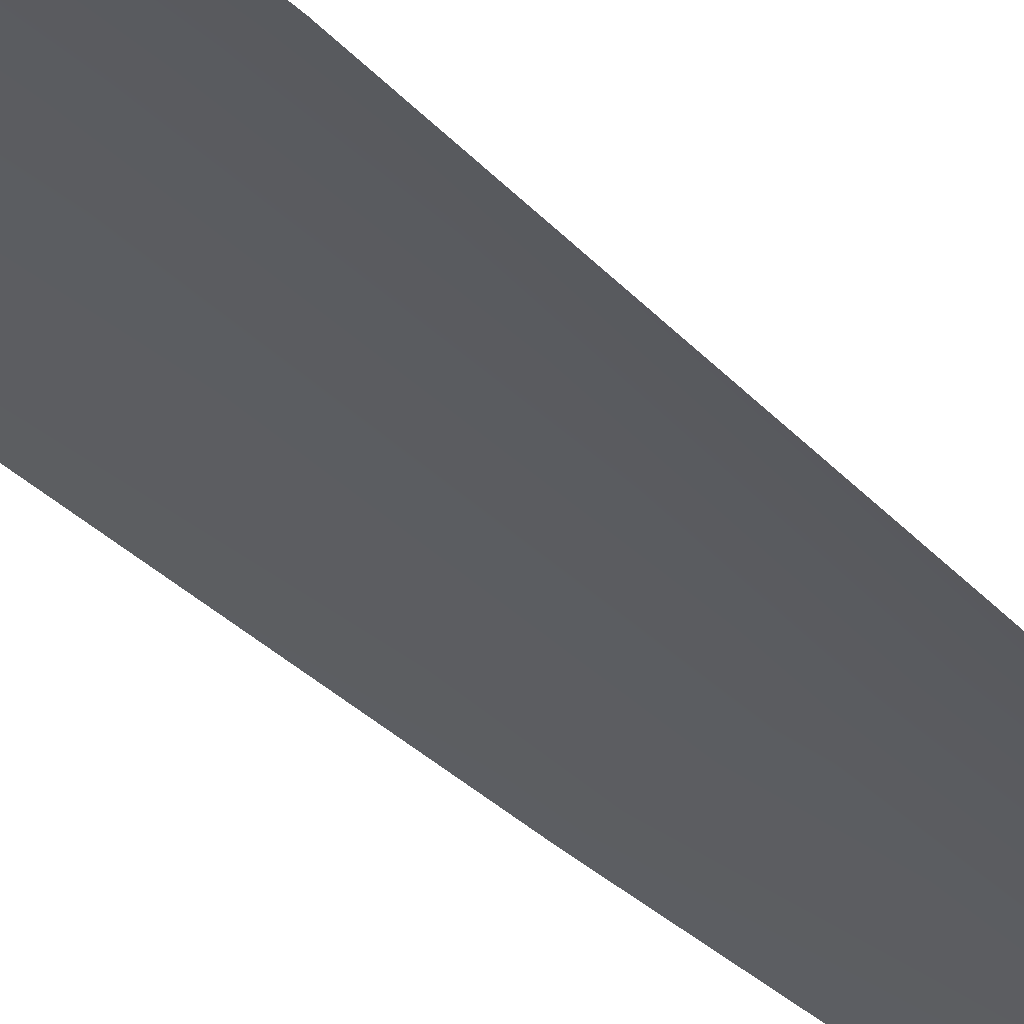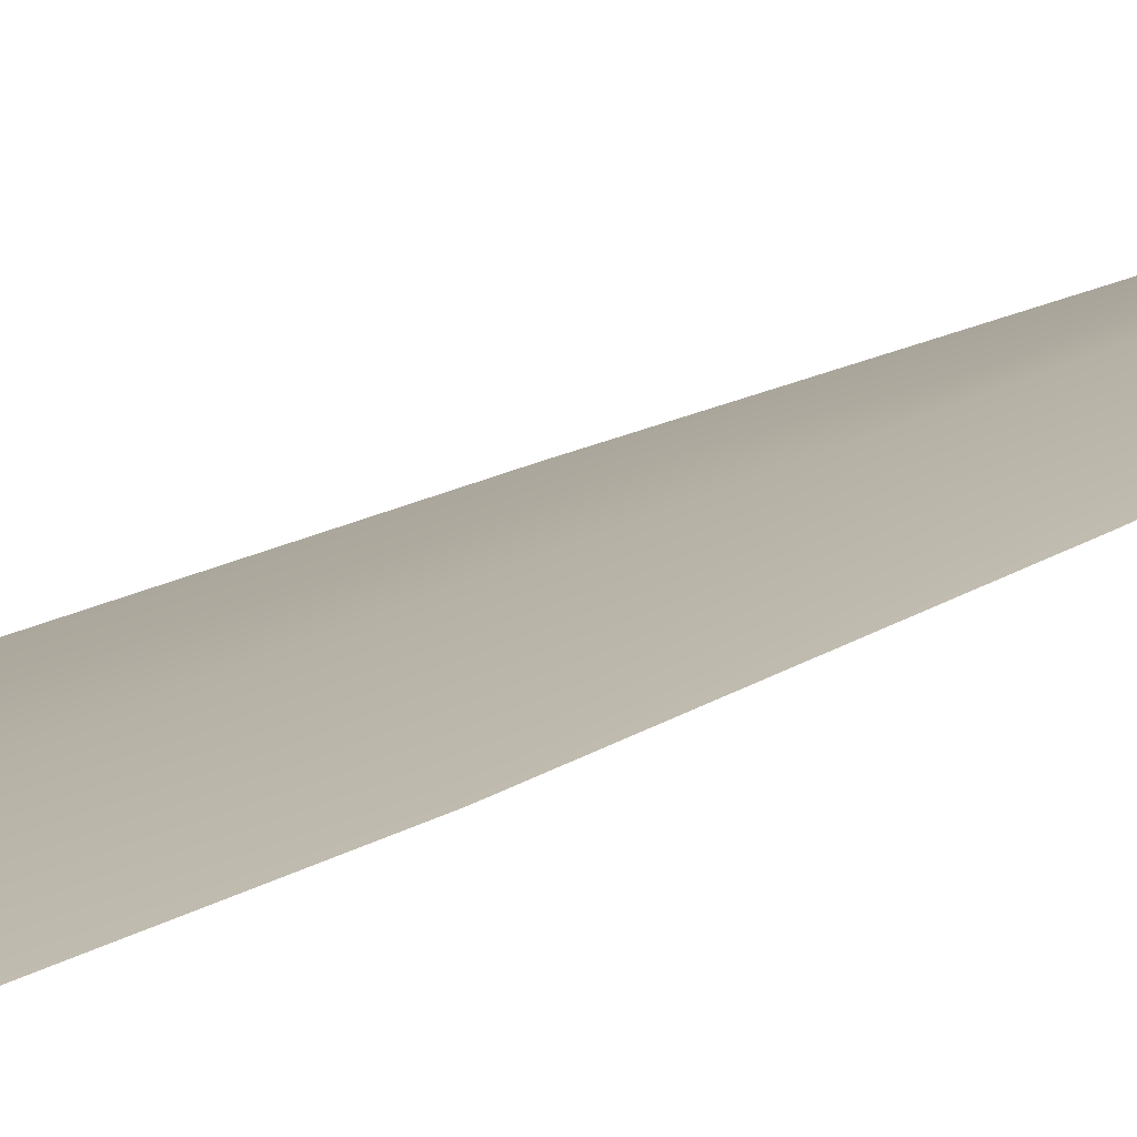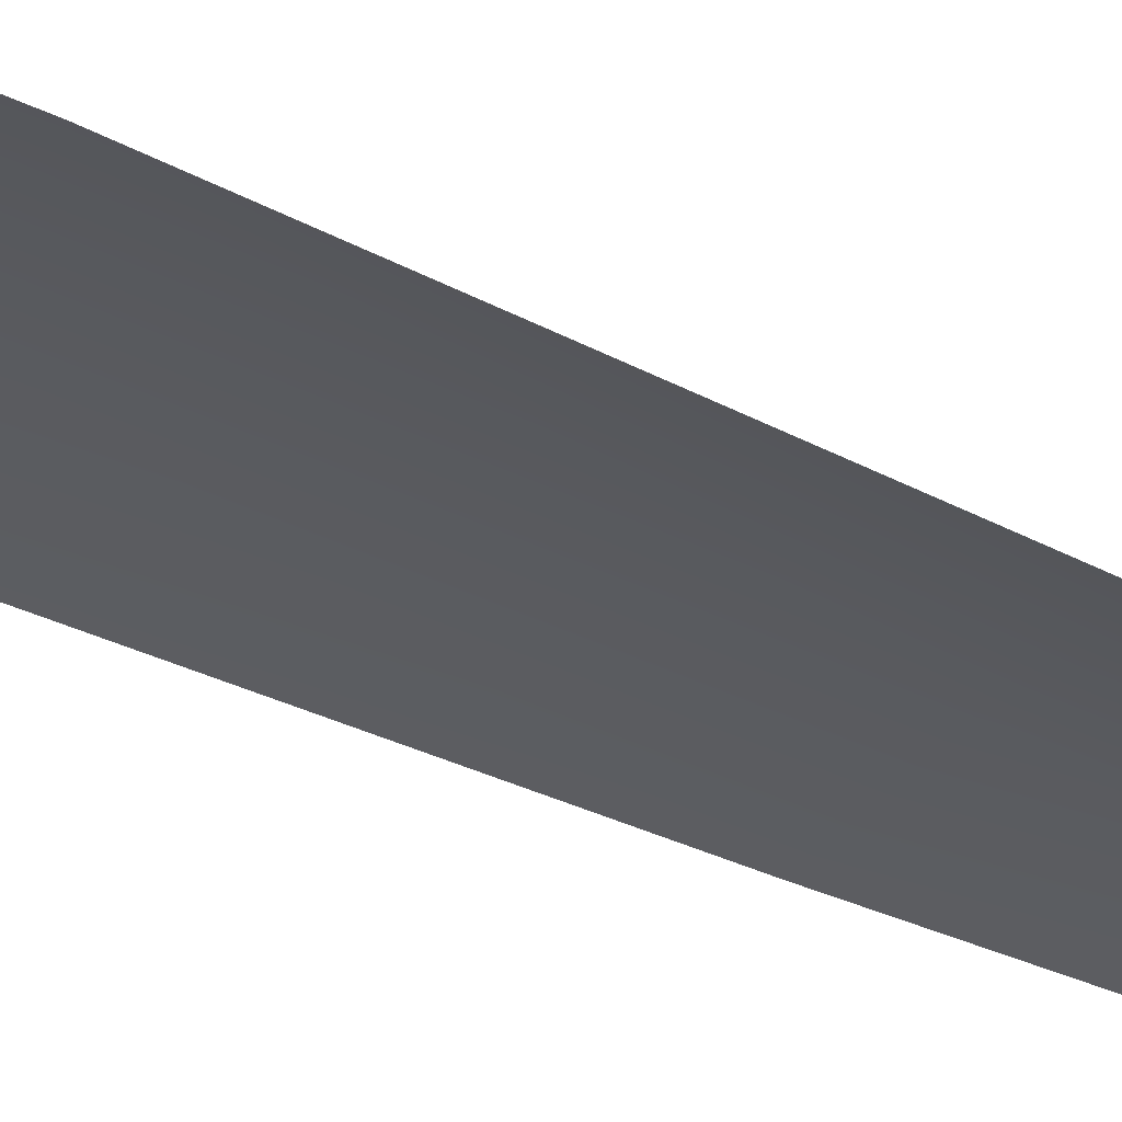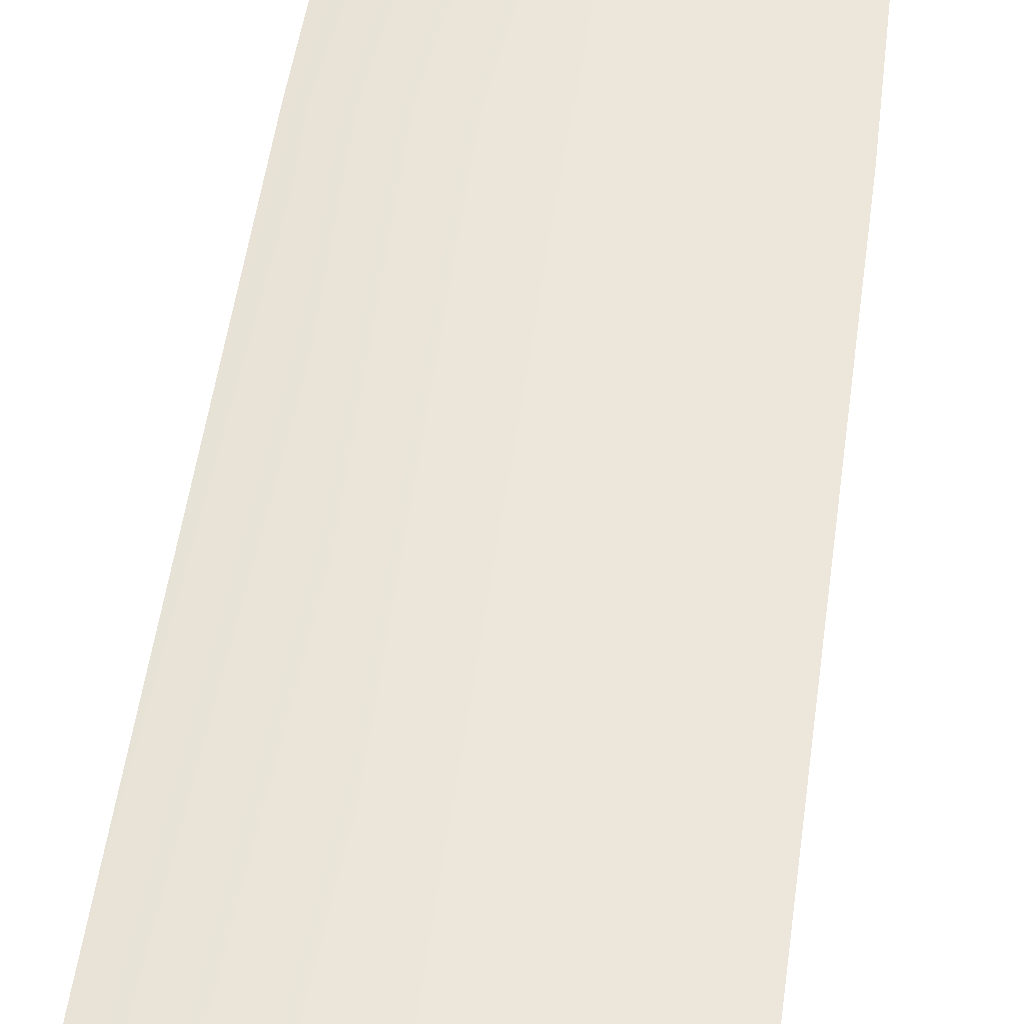
<metadata>
{"format":"obj","ext":"obj","renderer":"f3d","projection":"perspective","resolution":1024,"background":"white","views":[{"elev":-34.8,"azim":36.7,"up":"+Z"},{"elev":12.0,"azim":29.6,"up":"+Z"},{"elev":-31.6,"azim":53.2,"up":"+Z"},{"elev":54.1,"azim":8.1,"up":"+Z"}]}
</metadata>
<code>
o feather_flight_primary_004
v 0.04096 0.07133 0.02149
v 0.03838 0.07133 0.02149
v 0.04151 0.02223 0.02149
v 0.03798 0.02524 0.02149
v 0.03967 0.07384 0.02183
v 0.03975 0.02251 0.02183
v 0.04168 0.06301 0.02149
v 0.04228 0.05219 0.02149
v 0.04268 0.04136 0.02149
v 0.04259 0.03054 0.02149
v 0.03688 0.03056 0.02149
v 0.03676 0.04138 0.02149
v 0.03712 0.0522 0.02149
v 0.03769 0.06302 0.02149
v 0.03968 0.06302 0.02183
v 0.0397 0.05219 0.02183
v 0.03972 0.04137 0.02183
v 0.03973 0.03055 0.02183
f 18 10 3 6
f 11 18 6 4
f 5 1 7 15
f 15 7 8 16
f 16 8 9 17
f 17 9 10 18
f 2 5 15 14
f 14 15 16 13
f 13 16 17 12
f 12 17 18 11

</code>
